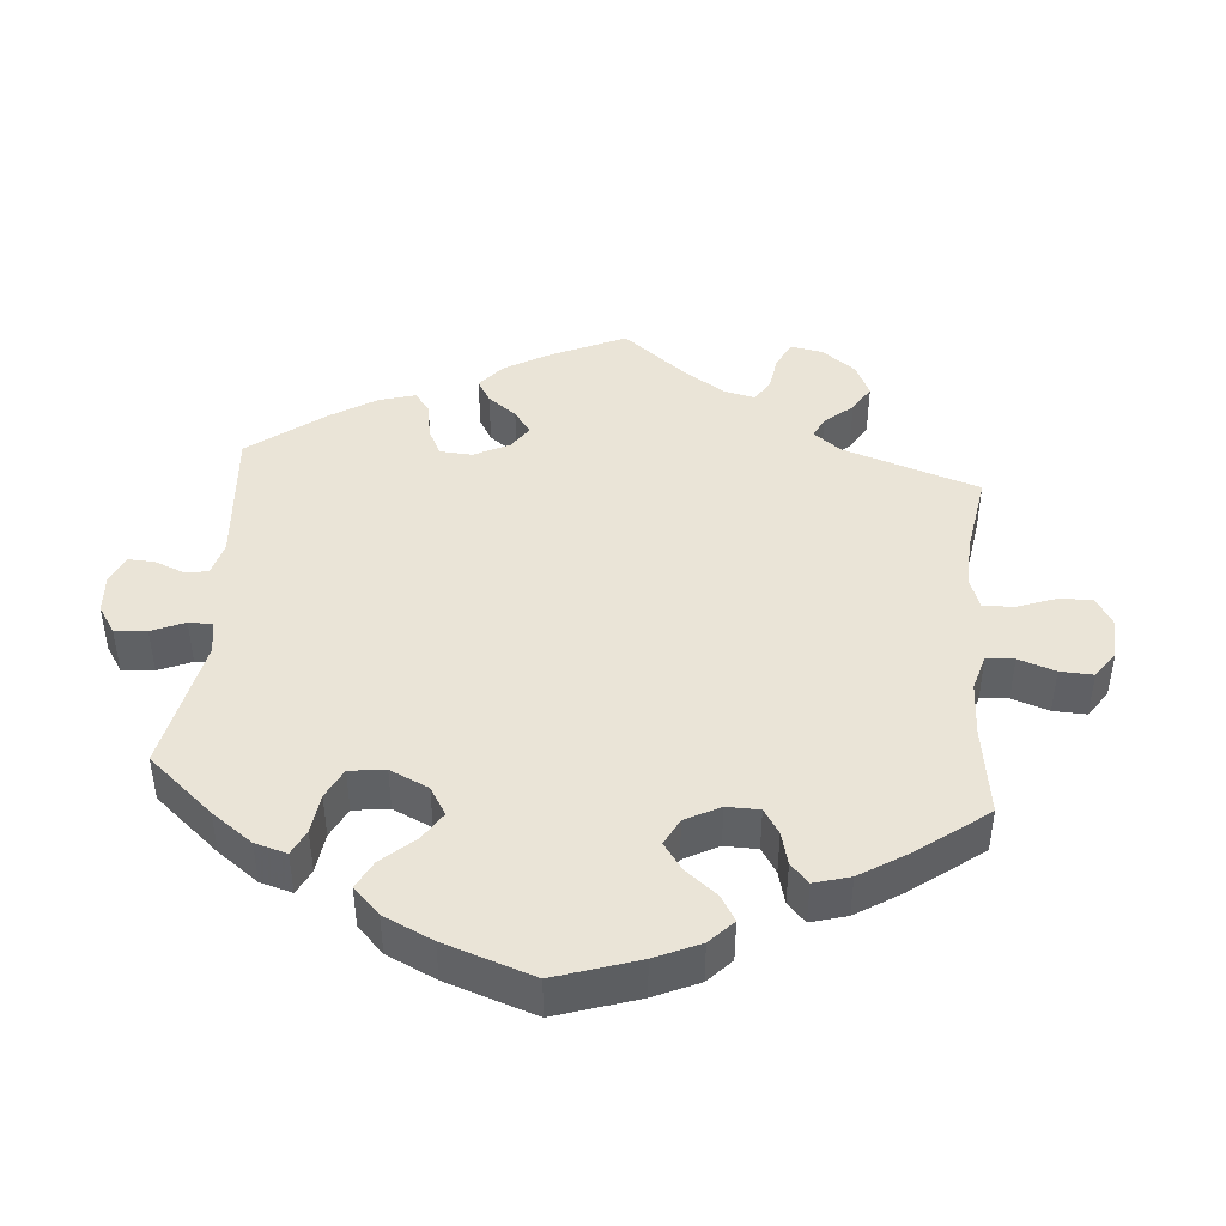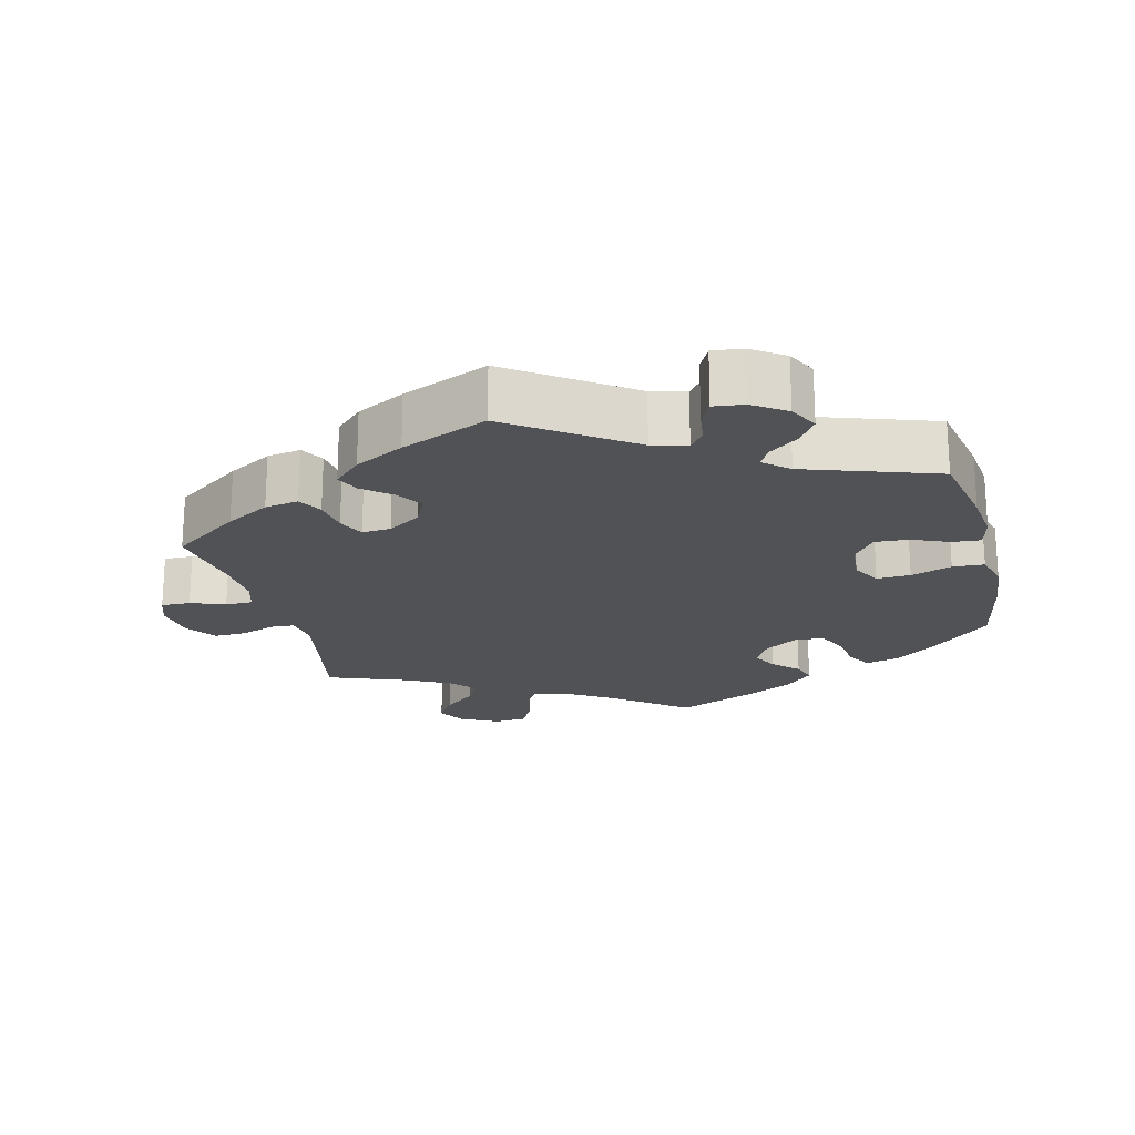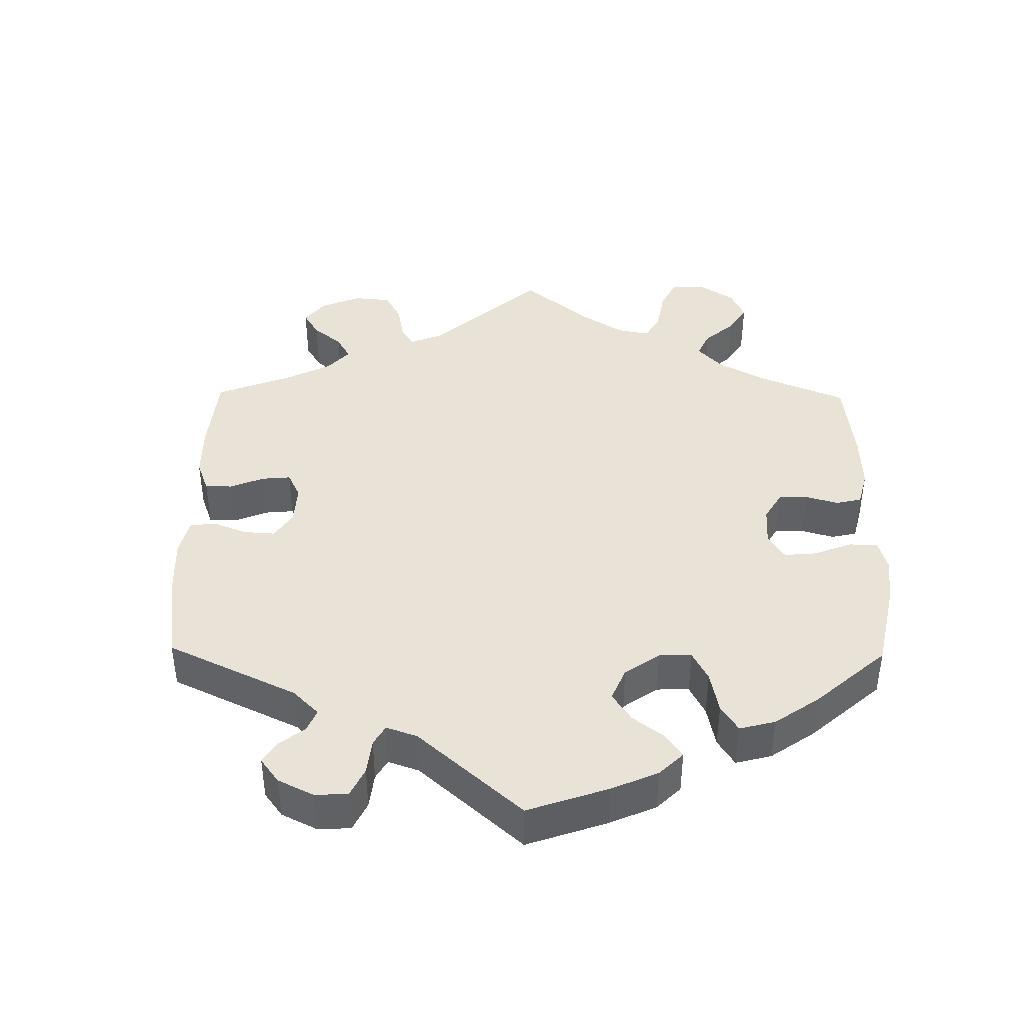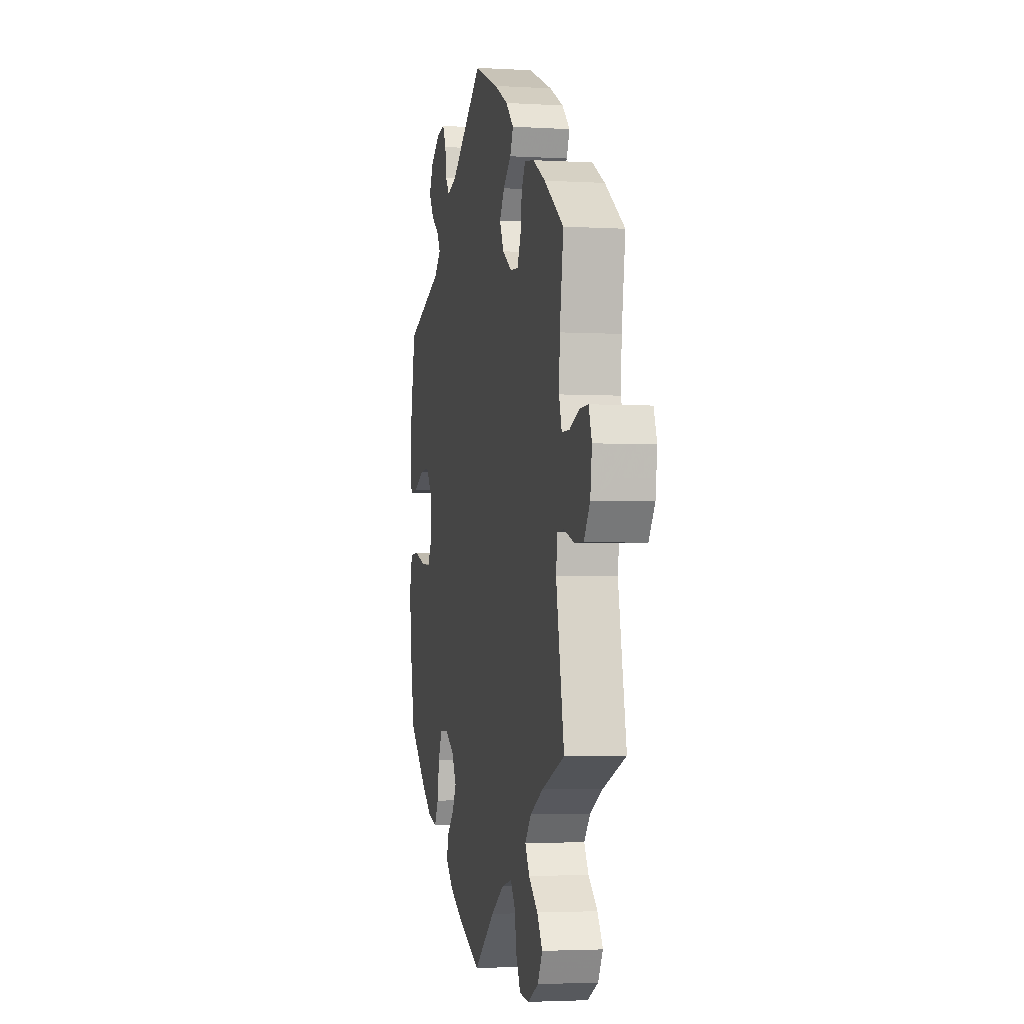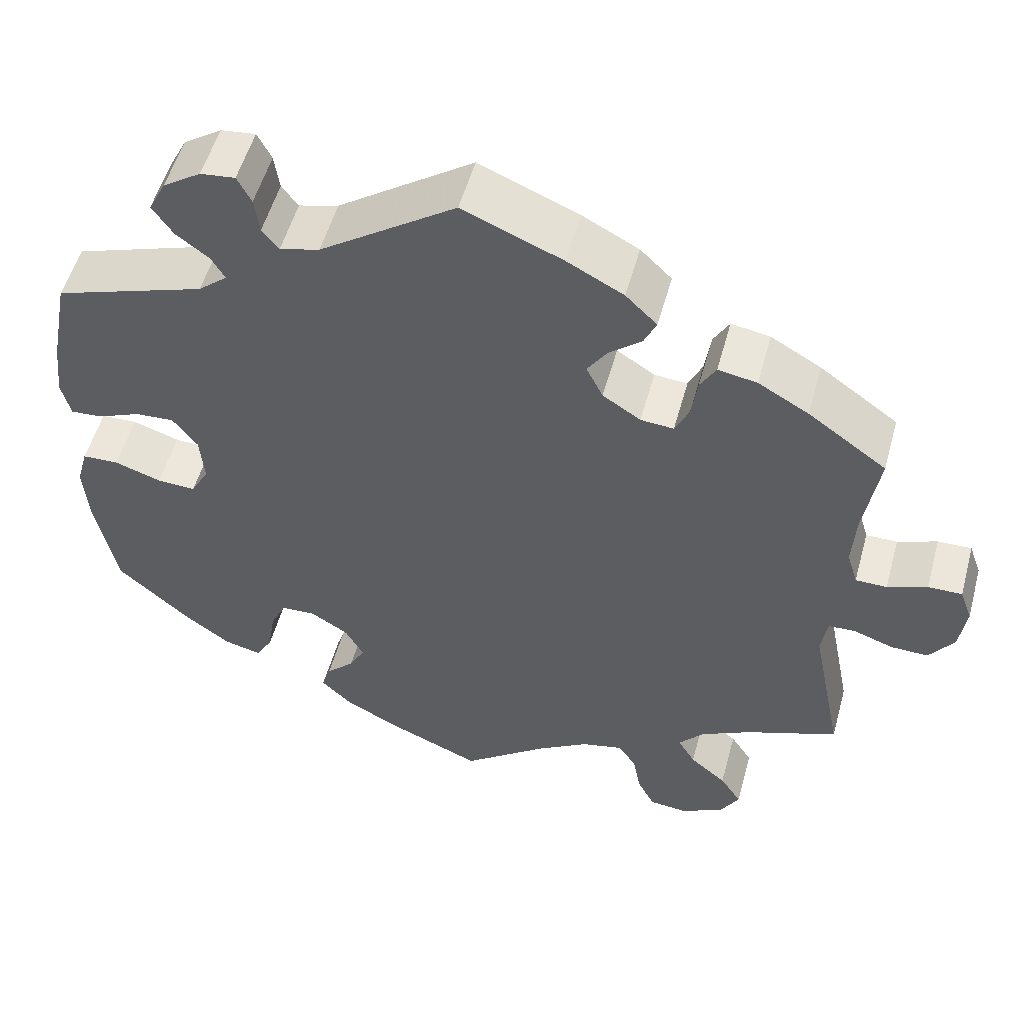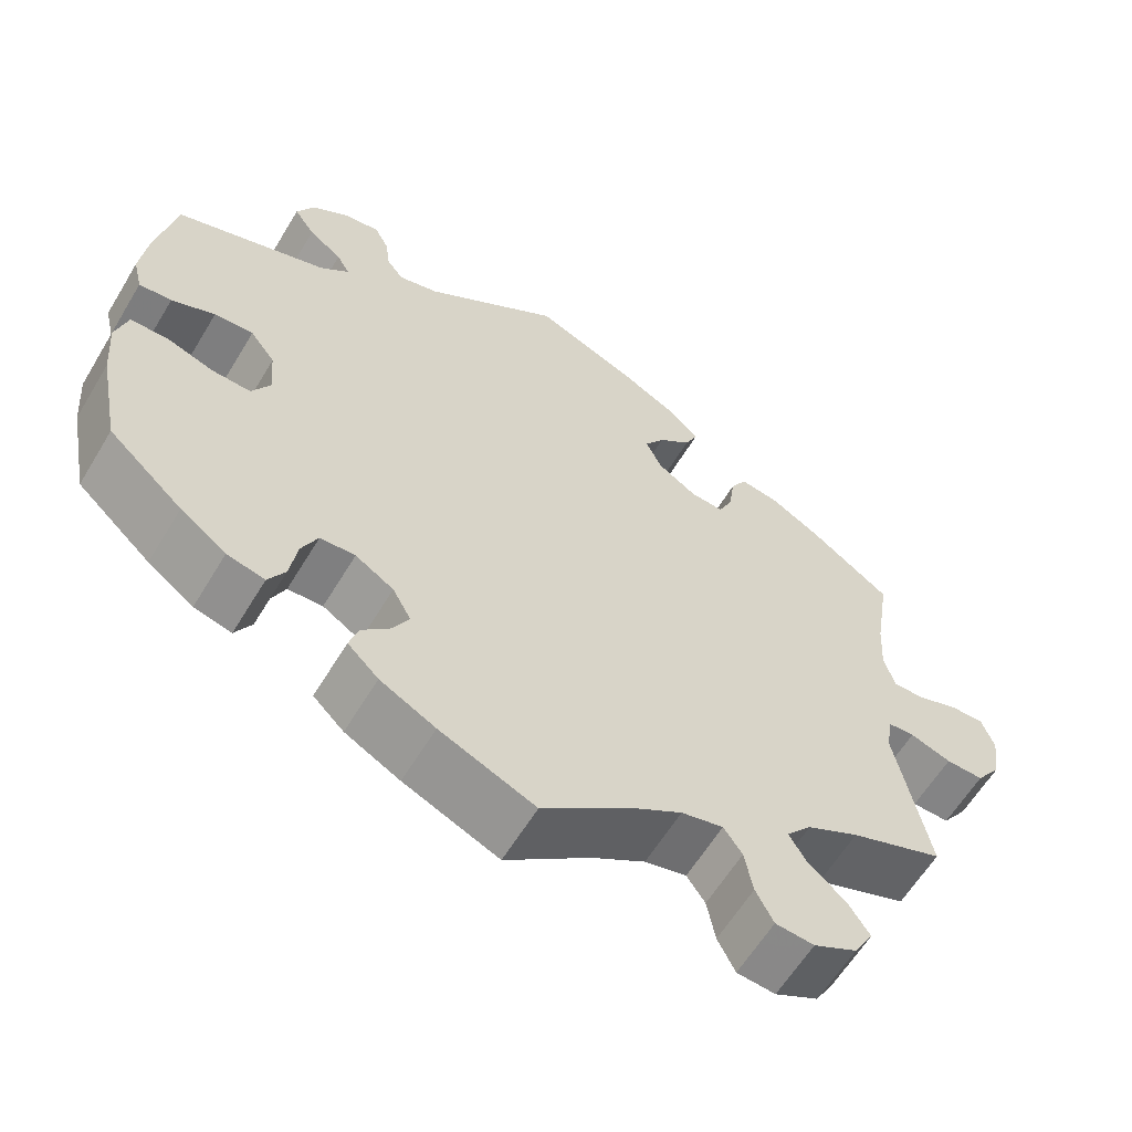
<metadata>
{"format":"obj","ext":"obj","renderer":"f3d","projection":"perspective","resolution":1024,"background":"white","views":[{"elev":43.6,"azim":124.7,"up":"+Y"},{"elev":-20.6,"azim":14.1,"up":"+Y"},{"elev":41.8,"azim":60.8,"up":"+Y"},{"elev":-3.0,"azim":-101.6,"up":"+Z"},{"elev":53.5,"azim":-164.7,"up":"+Z"},{"elev":-61.0,"azim":149.0,"up":"+Z"}]}
</metadata>
<code>
v 0.412 0.07 -0.368
v 0.357 0.07 -0.408
v 0.312 0.07 -0.419
v 0.292 0.07 -0.384
v 0.283 0.07 -0.328
v 0.264 0.07 -0.287
v 0.222 0.07 -0.285
v 0.176 0.07 -0.314
v 0.154 0.07 -0.354
v 0.173 0.07 -0.39
v 0.207 0.07 -0.423
v 0.218 0.07 -0.458
v 0.181 0.07 -0.494
v 0.115 0.07 -0.529
v 0.001 0.07 -0.578
v -0.101 0.07 -0.499
v -0.165 0.07 -0.459
v -0.215 0.07 -0.447
v -0.237 0.07 -0.479
v -0.247 0.07 -0.532
v -0.268 0.07 -0.573
v -0.314 0.07 -0.577
v -0.366 0.07 -0.55
v -0.389 0.07 -0.51
v -0.363 0.07 -0.47
v -0.319 0.07 -0.433
v -0.298 0.07 -0.397
v -0.328 0.07 -0.362
v -0.39 0.07 -0.33
v -0.501 0.07 -0.288
v -0.462 0.07 -0.092
v -0.469 0.07 -0.044
v -0.501 0.07 -0.042
v -0.55 0.07 -0.059
v -0.595 0.07 -0.06
v -0.625 0.07 -0.018
v -0.633 0.07 0.041
v -0.618 0.07 0.083
v -0.577 0.07 0.082
v -0.529 0.07 0.064
v -0.491 0.07 0.064
v -0.478 0.07 0.107
v -0.482 0.07 0.175
v -0.5 0.07 0.289
v -0.405 0.07 0.357
v -0.344 0.07 0.392
v -0.297 0.07 0.4
v -0.278 0.07 0.367
v -0.271 0.07 0.317
v -0.254 0.07 0.28
v -0.214 0.07 0.283
v -0.168 0.07 0.313
v -0.148 0.07 0.354
v -0.172 0.07 0.39
v -0.211 0.07 0.422
v -0.226 0.07 0.455
v -0.188 0.07 0.492
v -0.12 0.07 0.528
v 0 0.07 0.578
v 0.164 0.07 0.464
v 0.212 0.07 0.451
v 0.232 0.07 0.477
v 0.238 0.07 0.521
v 0.255 0.07 0.554
v 0.297 0.07 0.549
v 0.343 0.07 0.518
v 0.364 0.07 0.477
v 0.339 0.07 0.44
v 0.299 0.07 0.41
v 0.283 0.07 0.382
v 0.318 0.07 0.352
v 0.501 0.07 0.29
v 0.524 0.07 0.172
v 0.532 0.07 0.102
v 0.521 0.07 0.057
v 0.482 0.07 0.06
v 0.43 0.07 0.082
v 0.383 0.07 0.085
v 0.353 0.07 0.045
v 0.348 0.07 -0.014
v 0.37 0.07 -0.054
v 0.417 0.07 -0.052
v 0.474 0.07 -0.033
v 0.518 0.07 -0.035
v 0.532 0.07 -0.085
v 0.526 0.07 -0.16
v 0.501 0.07 -0.288
v 0.412 0 -0.368
v 0.357 0 -0.408
v 0.312 0 -0.419
v 0.292 0 -0.384
v 0.283 0 -0.328
v 0.264 0 -0.287
v 0.222 0 -0.285
v 0.176 0 -0.314
v 0.154 0 -0.354
v 0.173 0 -0.39
v 0.207 0 -0.423
v 0.218 0 -0.458
v 0.181 0 -0.494
v 0.115 0 -0.529
v 0.001 0 -0.578
v -0.101 0 -0.499
v -0.165 0 -0.459
v -0.215 0 -0.447
v -0.237 0 -0.479
v -0.247 0 -0.532
v -0.268 0 -0.573
v -0.314 0 -0.577
v -0.366 0 -0.55
v -0.389 0 -0.51
v -0.363 0 -0.47
v -0.319 0 -0.433
v -0.298 0 -0.397
v -0.328 0 -0.362
v -0.39 0 -0.33
v -0.501 0 -0.288
v -0.462 0 -0.092
v -0.469 0 -0.044
v -0.501 0 -0.042
v -0.55 0 -0.059
v -0.595 0 -0.06
v -0.625 0 -0.018
v -0.633 0 0.041
v -0.618 0 0.083
v -0.577 0 0.082
v -0.529 0 0.064
v -0.491 0 0.064
v -0.478 0 0.107
v -0.482 0 0.175
v -0.5 0 0.289
v -0.405 0 0.357
v -0.344 0 0.392
v -0.297 0 0.4
v -0.278 0 0.367
v -0.271 0 0.317
v -0.254 0 0.28
v -0.214 0 0.283
v -0.168 0 0.313
v -0.148 0 0.354
v -0.172 0 0.39
v -0.211 0 0.422
v -0.226 0 0.455
v -0.188 0 0.492
v -0.12 0 0.528
v 0 0 0.578
v 0.164 0 0.464
v 0.212 0 0.451
v 0.232 0 0.477
v 0.238 0 0.521
v 0.255 0 0.554
v 0.297 0 0.549
v 0.343 0 0.518
v 0.364 0 0.477
v 0.339 0 0.44
v 0.299 0 0.41
v 0.283 0 0.382
v 0.318 0 0.352
v 0.501 0 0.29
v 0.524 0 0.172
v 0.532 0 0.102
v 0.521 0 0.057
v 0.482 0 0.06
v 0.43 0 0.082
v 0.383 0 0.085
v 0.353 0 0.045
v 0.348 0 -0.014
v 0.37 0 -0.054
v 0.417 0 -0.052
v 0.474 0 -0.033
v 0.518 0 -0.035
v 0.532 0 -0.085
v 0.526 0 -0.16
v 0.501 0 -0.288
f 82 83 84 85
f 81 82 85 86
f 74 75 76 77
f 74 77 78
f 71 72 73 74
f 70 71 74 78
f 66 67 68 69
f 66 69 70
f 65 66 70
f 62 63 64 65
f 61 62 65 70
f 60 61 70 78
f 54 55 56 57
f 53 54 57 58
f 46 47 48 49
f 46 49 50
f 43 44 45 46
f 42 43 46 50
f 41 42 50 51
f 37 38 39 40
f 37 40 41
f 36 37 41
f 33 34 35 36
f 32 33 36 41
f 29 30 31
f 28 29 31 32
f 27 28 32 41
f 23 24 25 26
f 23 26 27
f 22 23 27
f 19 20 21 22
f 18 19 22 27
f 17 18 27 41
f 13 14 15 16
f 10 11 12 13
f 9 10 13 16
f 8 9 16 17
f 2 3 4 5
f 2 5 6
f 1 2 6
f 81 86 87 1
f 59 60 78 79
f 53 58 59 79
f 52 53 79 80
f 7 8 17 41
f 6 7 41 51
f 51 52 80 81
f 1 6 51 81
f 172 171 170 169
f 173 172 169 168
f 164 163 162 161
f 165 164 161
f 161 160 159 158
f 165 161 158 157
f 156 155 154 153
f 157 156 153
f 157 153 152
f 152 151 150 149
f 157 152 149 148
f 165 157 148 147
f 144 143 142 141
f 145 144 141 140
f 136 135 134 133
f 137 136 133
f 133 132 131 130
f 137 133 130 129
f 138 137 129 128
f 127 126 125 124
f 128 127 124
f 128 124 123
f 123 122 121 120
f 128 123 120 119
f 118 117 116
f 119 118 116 115
f 128 119 115 114
f 113 112 111 110
f 114 113 110
f 114 110 109
f 109 108 107 106
f 114 109 106 105
f 128 114 105 104
f 103 102 101 100
f 100 99 98 97
f 103 100 97 96
f 104 103 96 95
f 92 91 90 89
f 93 92 89
f 93 89 88
f 88 174 173 168
f 166 165 147 146
f 166 146 145 140
f 167 166 140 139
f 128 104 95 94
f 138 128 94 93
f 168 167 139 138
f 168 138 93 88
f 1 88 89 2
f 2 89 90 3
f 3 90 91 4
f 4 91 92 5
f 5 92 93 6
f 6 93 94 7
f 7 94 95 8
f 8 95 96 9
f 9 96 97 10
f 10 97 98 11
f 11 98 99 12
f 12 99 100 13
f 13 100 101 14
f 14 101 102 15
f 15 102 103 16
f 16 103 104 17
f 17 104 105 18
f 18 105 106 19
f 19 106 107 20
f 20 107 108 21
f 21 108 109 22
f 22 109 110 23
f 23 110 111 24
f 24 111 112 25
f 25 112 113 26
f 26 113 114 27
f 27 114 115 28
f 28 115 116 29
f 29 116 117 30
f 30 117 118 31
f 31 118 119 32
f 32 119 120 33
f 33 120 121 34
f 34 121 122 35
f 35 122 123 36
f 36 123 124 37
f 37 124 125 38
f 38 125 126 39
f 39 126 127 40
f 40 127 128 41
f 41 128 129 42
f 42 129 130 43
f 43 130 131 44
f 44 131 132 45
f 45 132 133 46
f 46 133 134 47
f 47 134 135 48
f 48 135 136 49
f 49 136 137 50
f 50 137 138 51
f 51 138 139 52
f 52 139 140 53
f 53 140 141 54
f 54 141 142 55
f 55 142 143 56
f 56 143 144 57
f 57 144 145 58
f 58 145 146 59
f 59 146 147 60
f 60 147 148 61
f 61 148 149 62
f 62 149 150 63
f 63 150 151 64
f 64 151 152 65
f 65 152 153 66
f 66 153 154 67
f 67 154 155 68
f 68 155 156 69
f 69 156 157 70
f 70 157 158 71
f 71 158 159 72
f 72 159 160 73
f 73 160 161 74
f 74 161 162 75
f 75 162 163 76
f 76 163 164 77
f 77 164 165 78
f 78 165 166 79
f 79 166 167 80
f 80 167 168 81
f 81 168 169 82
f 82 169 170 83
f 83 170 171 84
f 84 171 172 85
f 85 172 173 86
f 86 173 174 87
f 87 174 88 1

</code>
